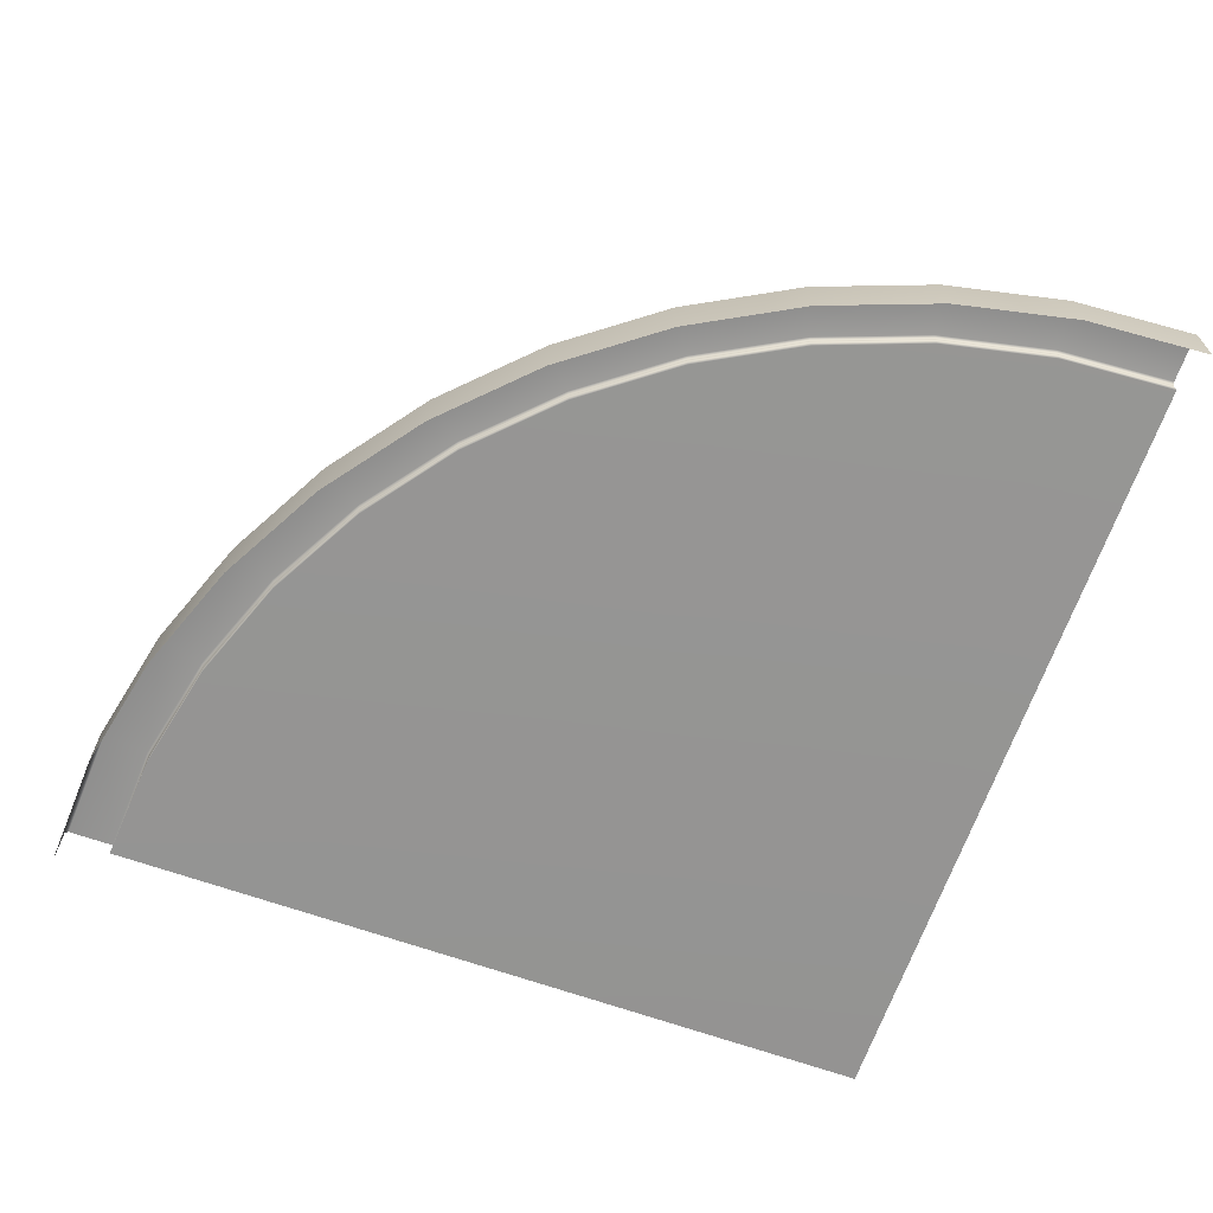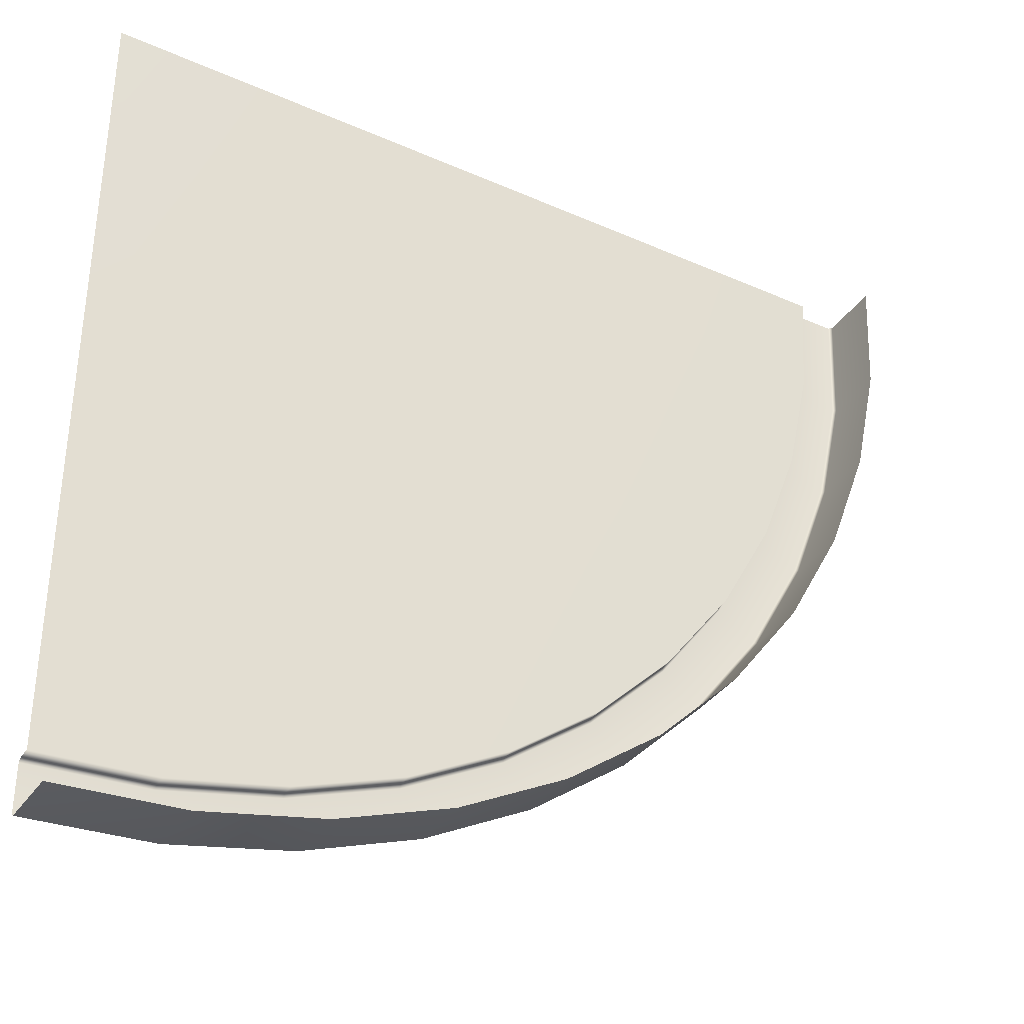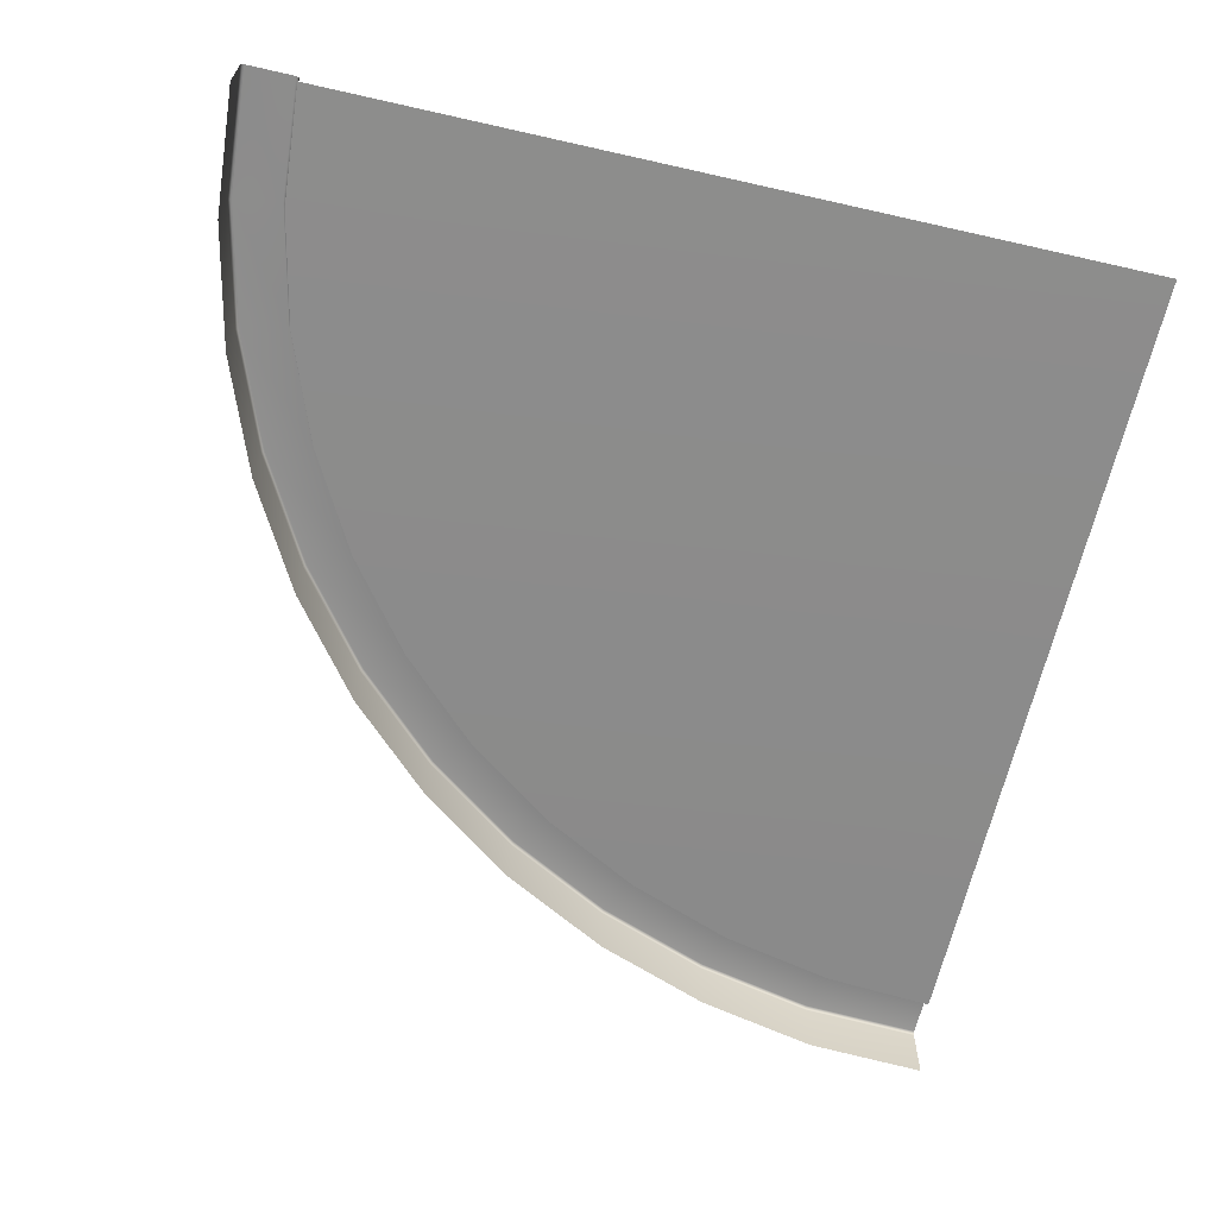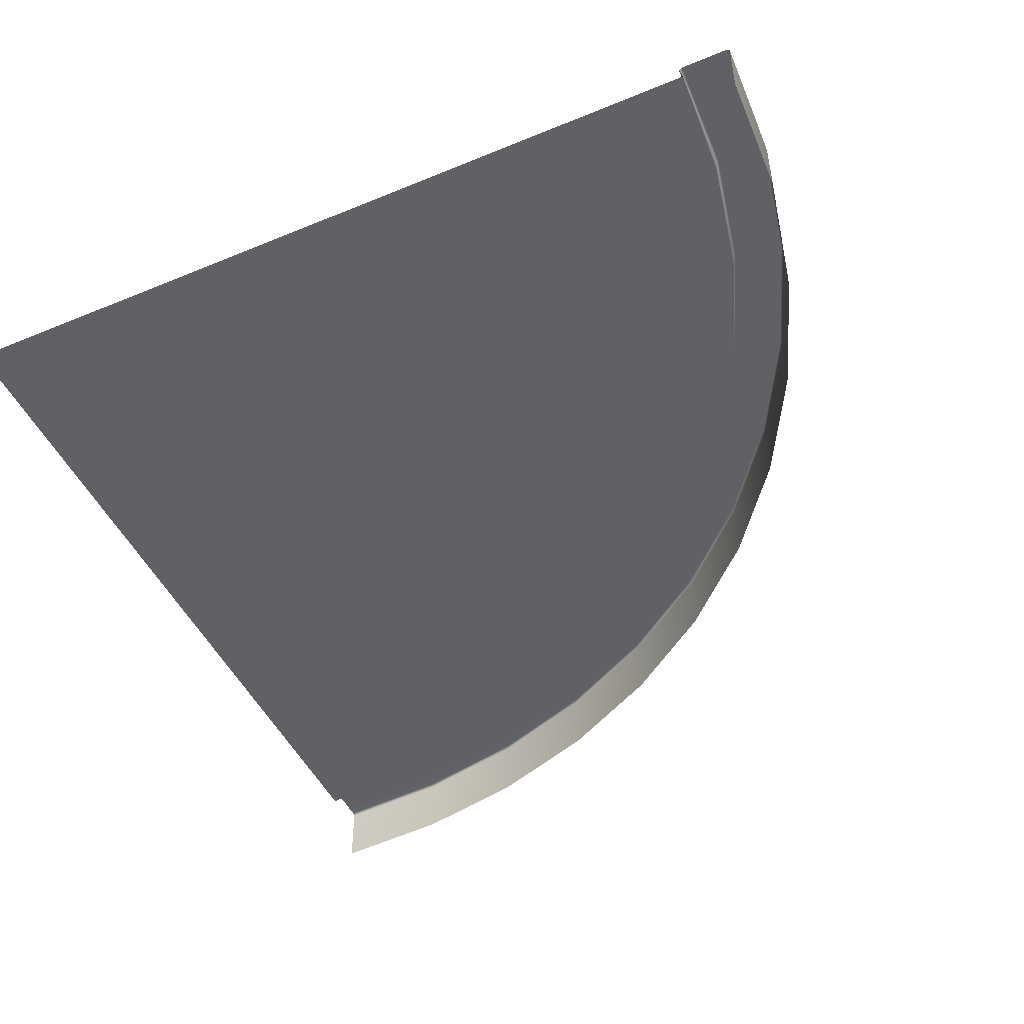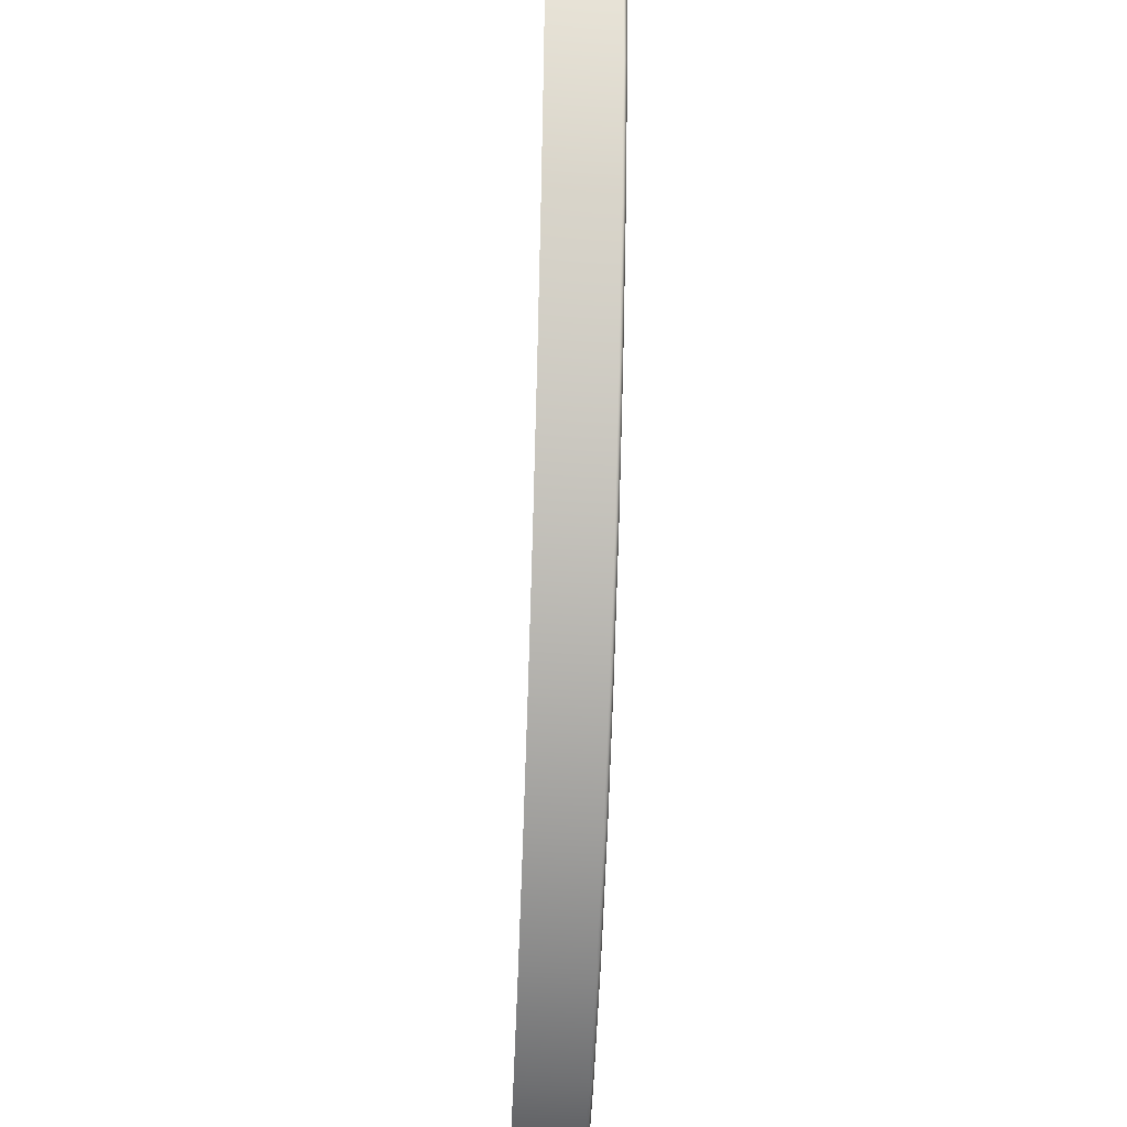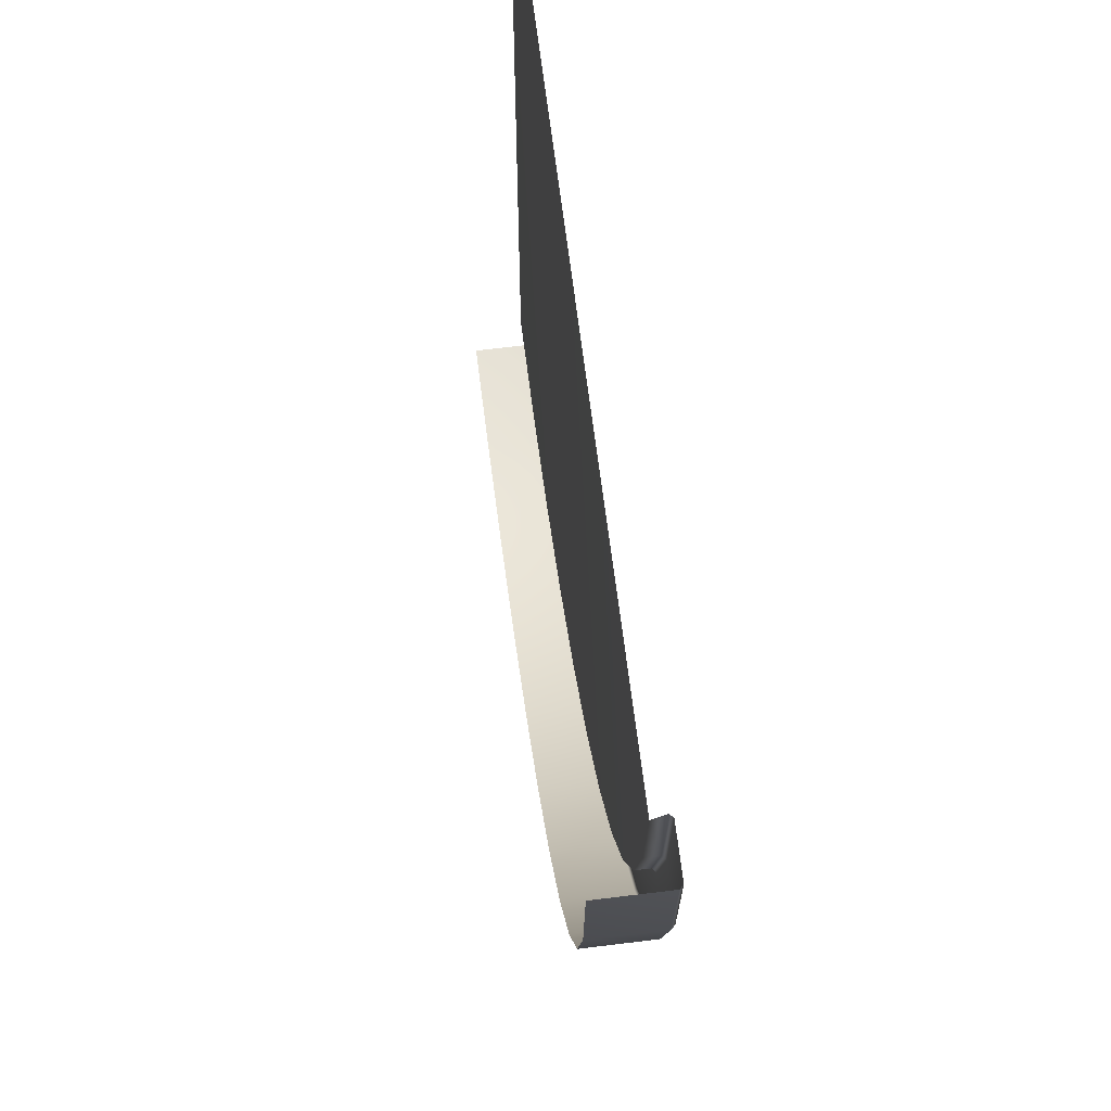
<metadata>
{"format":"obj","ext":"obj","renderer":"f3d","projection":"perspective","resolution":1024,"background":"white","views":[{"elev":-66.8,"azim":160.5,"up":"+Y"},{"elev":-36.1,"azim":-30.1,"up":"+Z"},{"elev":-64.4,"azim":-102.9,"up":"+Y"},{"elev":-48.2,"azim":24.8,"up":"+Y"},{"elev":-38.3,"azim":87.5,"up":"+Z"},{"elev":66.8,"azim":83.0,"up":"+Z"}]}
</metadata>
<code>
v  1.689 0.1966 -1.94
v  1.599 0.1966 -1.836
v  1.845 0.1966 -1.59
v  1.949 0.1966 -1.68
v  0 0.1466 -0
v  1.837 0.1466 -1.583
v  1.592 0.1466 -1.829
v  1.592 0.1866 -1.829
v  1.837 0.1866 -1.583
v  1.956 0.1866 -1.687
v  1.956 0 -1.687
v  1.695 0 -1.948
v  1.695 0.1866 -1.948
v  2.553 0.1966 -0.3583
v  2.416 0.1966 -0.3387
v  2.432 0.1966 -0
v  2.57 0.1966 -0
v  2.474 0.1966 -0.7178
v  2.342 0.1966 -0.679
v  2.346 0.1966 -1.062
v  2.22 0.1966 -1.005
v  2.169 0.1966 -1.385
v  2.054 0.1966 -1.311
v  0.3474 0.1966 -2.408
v  0.367 0.1966 -2.544
v  0 0.1966 -2.57
v  0 0.1966 -2.432
v  0.6878 0.1966 -2.333
v  0.7265 0.1966 -2.466
v  1.014 0.1966 -2.212
v  1.071 0.1966 -2.337
v  1.32 0.1966 -2.045
v  1.394 0.1966 -2.161
v  2.431 0.1466 -0
v  2.406 0.1466 -0.3373
v  2.333 0.1466 -0.6762
v  2.212 0.1466 -1.001
v  2.045 0.1466 -1.306
v  0.346 0.1466 -2.398
v  0 0.1466 -2.422
v  0.6849 0.1466 -2.324
v  1.01 0.1466 -2.203
v  1.314 0.1466 -2.037
v  2.406 0.1866 -0.3373
v  2.422 0.1866 -0
v  2.333 0.1866 -0.6762
v  2.212 0.1866 -1.001
v  2.045 0.1866 -1.306
v  0.346 0.1866 -2.398
v  0 0.1866 -2.422
v  0.6849 0.1866 -2.324
v  1.01 0.1866 -2.203
v  1.314 0.1866 -2.037
v  0.3684 0.1866 -2.554
v  0.3684 0 -2.554
v  0 0 -2.58
v  0 0.1866 -2.58
v  0.7293 0.1866 -2.475
v  0.7293 -0 -2.475
v  1.075 0.1866 -2.346
v  1.075 0 -2.346
v  1.4 0.1866 -2.169
v  1.4 0 -2.169
v  2.562 0 -0.3597
v  2.562 0.1866 -0.3597
v  2.58 0.1866 -0
v  2.58 0 -0
v  2.484 0 -0.7206
v  2.484 0.1866 -0.7206
v  2.355 0 -1.067
v  2.355 0.1866 -1.067
v  2.178 0 -1.391
v  2.178 0.1866 -1.391
g SideWalkCorner
f 1 2 3
f 3 4 1
f 5 6 7
f 8 7 6
f 6 9 8
f 10 11 12
f 12 13 10
f 2 8 9
f 9 3 2
f 4 10 13
f 13 1 4
f 14 15 16
f 16 17 14
f 18 19 15
f 15 14 18
f 20 21 19
f 19 18 20
f 22 23 21
f 21 20 22
f 4 3 23
f 23 22 4
f 24 25 26
f 26 27 24
f 28 29 25
f 25 24 28
f 30 31 29
f 29 28 30
f 32 33 31
f 31 30 32
f 2 1 33
f 33 32 2
f 5 34 35
f 5 35 36
f 5 36 37
f 5 37 38
f 5 38 6
f 39 40 5
f 41 39 5
f 42 41 5
f 43 42 5
f 7 43 5
f 44 35 34
f 34 45 44
f 46 36 35
f 35 44 46
f 47 37 36
f 36 46 47
f 48 38 37
f 37 47 48
f 9 6 38
f 38 48 9
f 39 49 50
f 50 40 39
f 41 51 49
f 49 39 41
f 42 52 51
f 51 41 42
f 43 53 52
f 52 42 43
f 7 8 53
f 53 43 7
f 54 55 56
f 56 57 54
f 58 59 55
f 55 54 58
f 60 61 59
f 59 58 60
f 62 63 61
f 61 60 62
f 13 12 63
f 63 62 13
f 64 65 66
f 66 67 64
f 68 69 65
f 65 64 68
f 70 71 69
f 69 68 70
f 72 73 71
f 71 70 72
f 11 10 73
f 73 72 11
f 15 44 45
f 45 16 15
f 19 46 44
f 44 15 19
f 21 47 46
f 46 19 21
f 23 48 47
f 47 21 23
f 3 9 48
f 48 23 3
f 49 24 27
f 27 50 49
f 51 28 24
f 24 49 51
f 52 30 28
f 28 51 52
f 53 32 30
f 30 52 53
f 8 2 32
f 32 53 8
f 25 54 57
f 57 26 25
f 29 58 54
f 54 25 29
f 31 60 58
f 58 29 31
f 33 62 60
f 60 31 33
f 1 13 62
f 62 33 1
f 65 14 17
f 17 66 65
f 69 18 14
f 14 65 69
f 71 20 18
f 18 69 71
f 73 22 20
f 20 71 73
f 10 4 22
f 22 73 10

</code>
